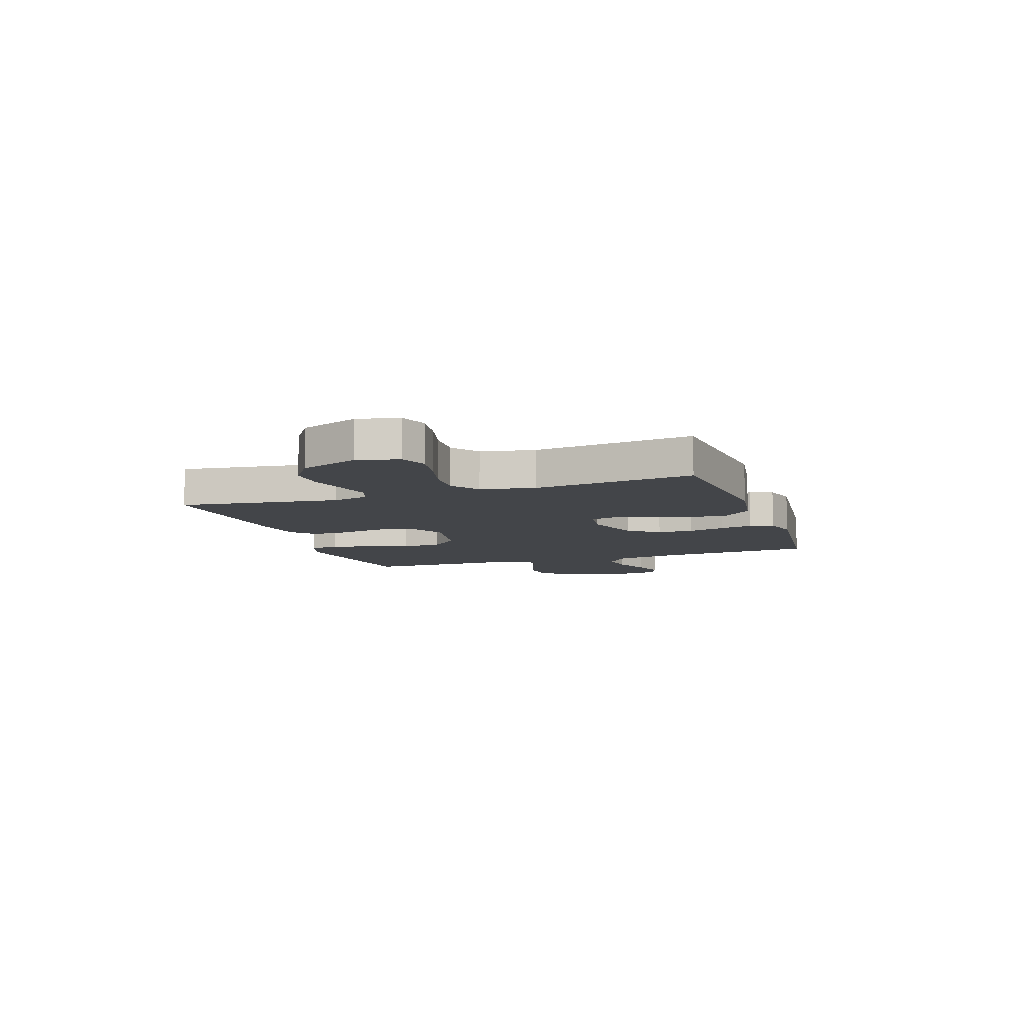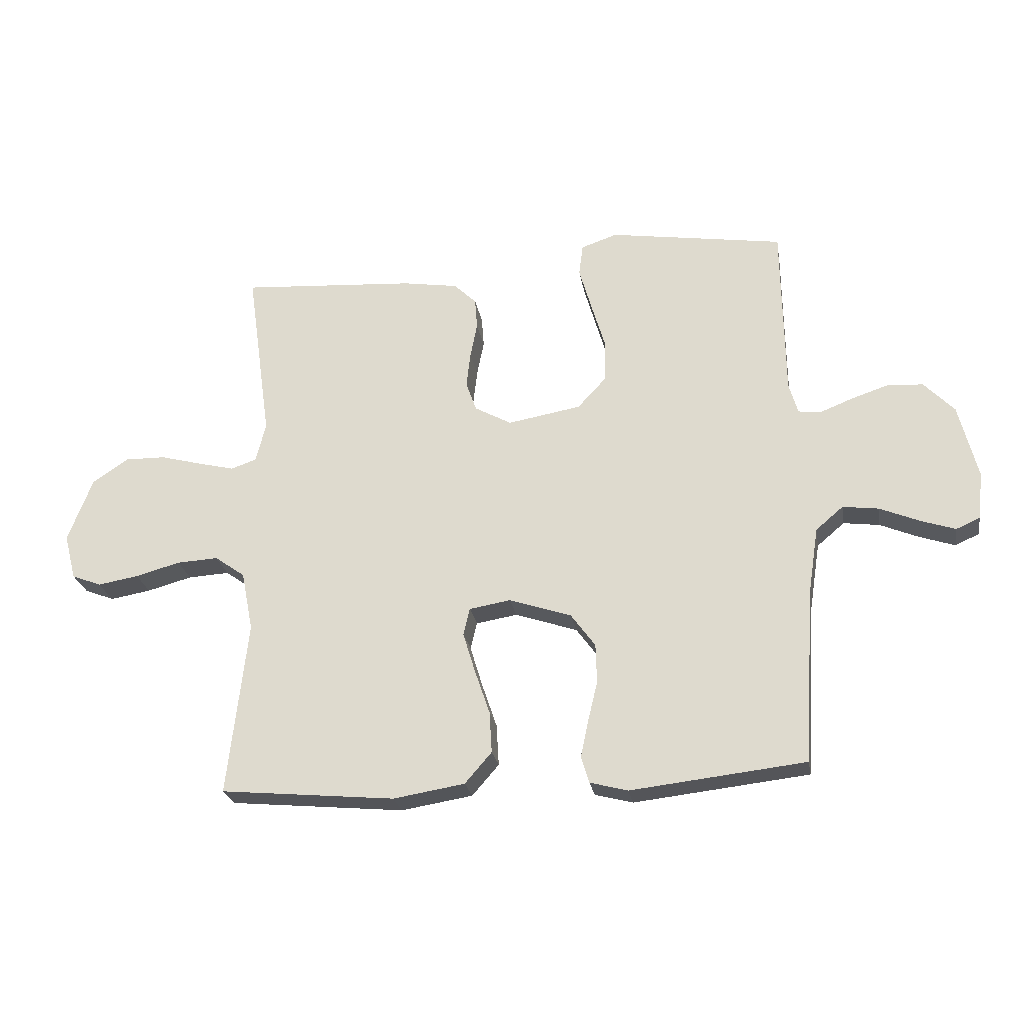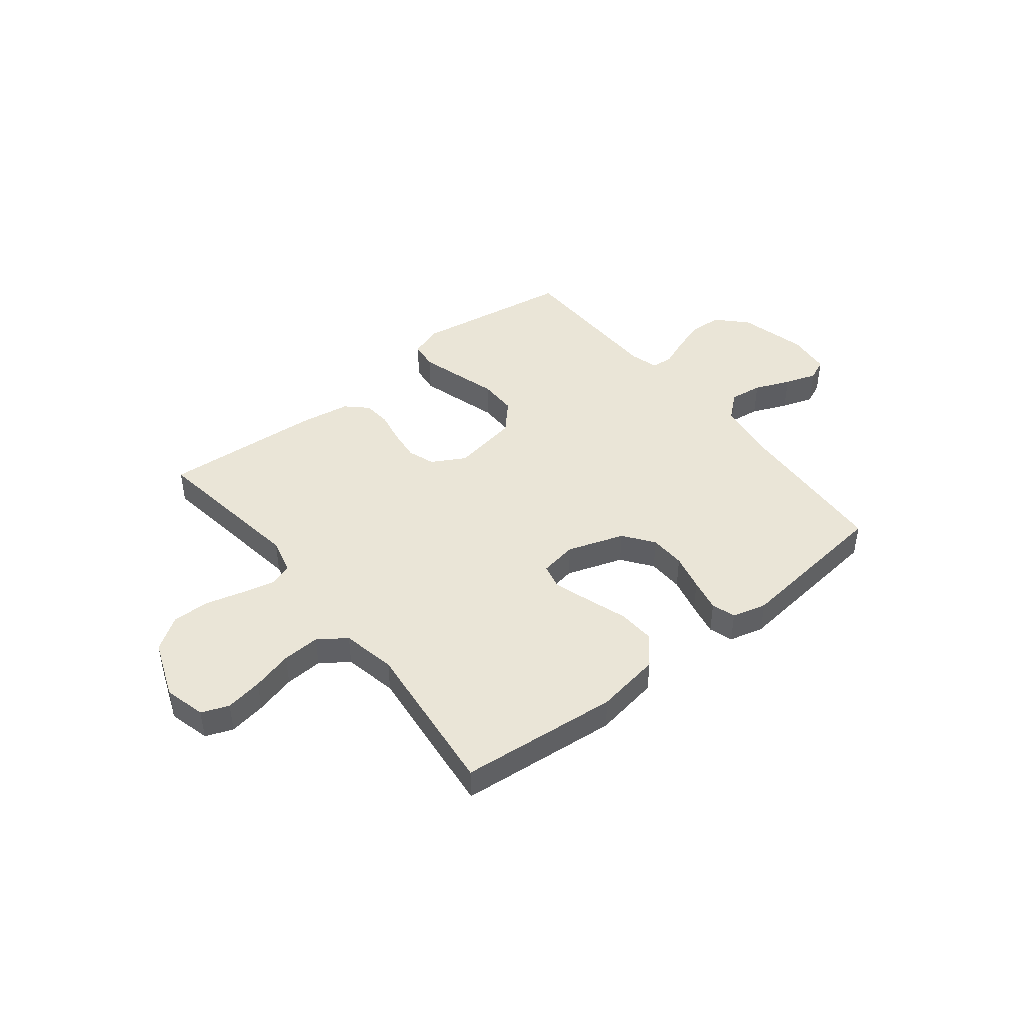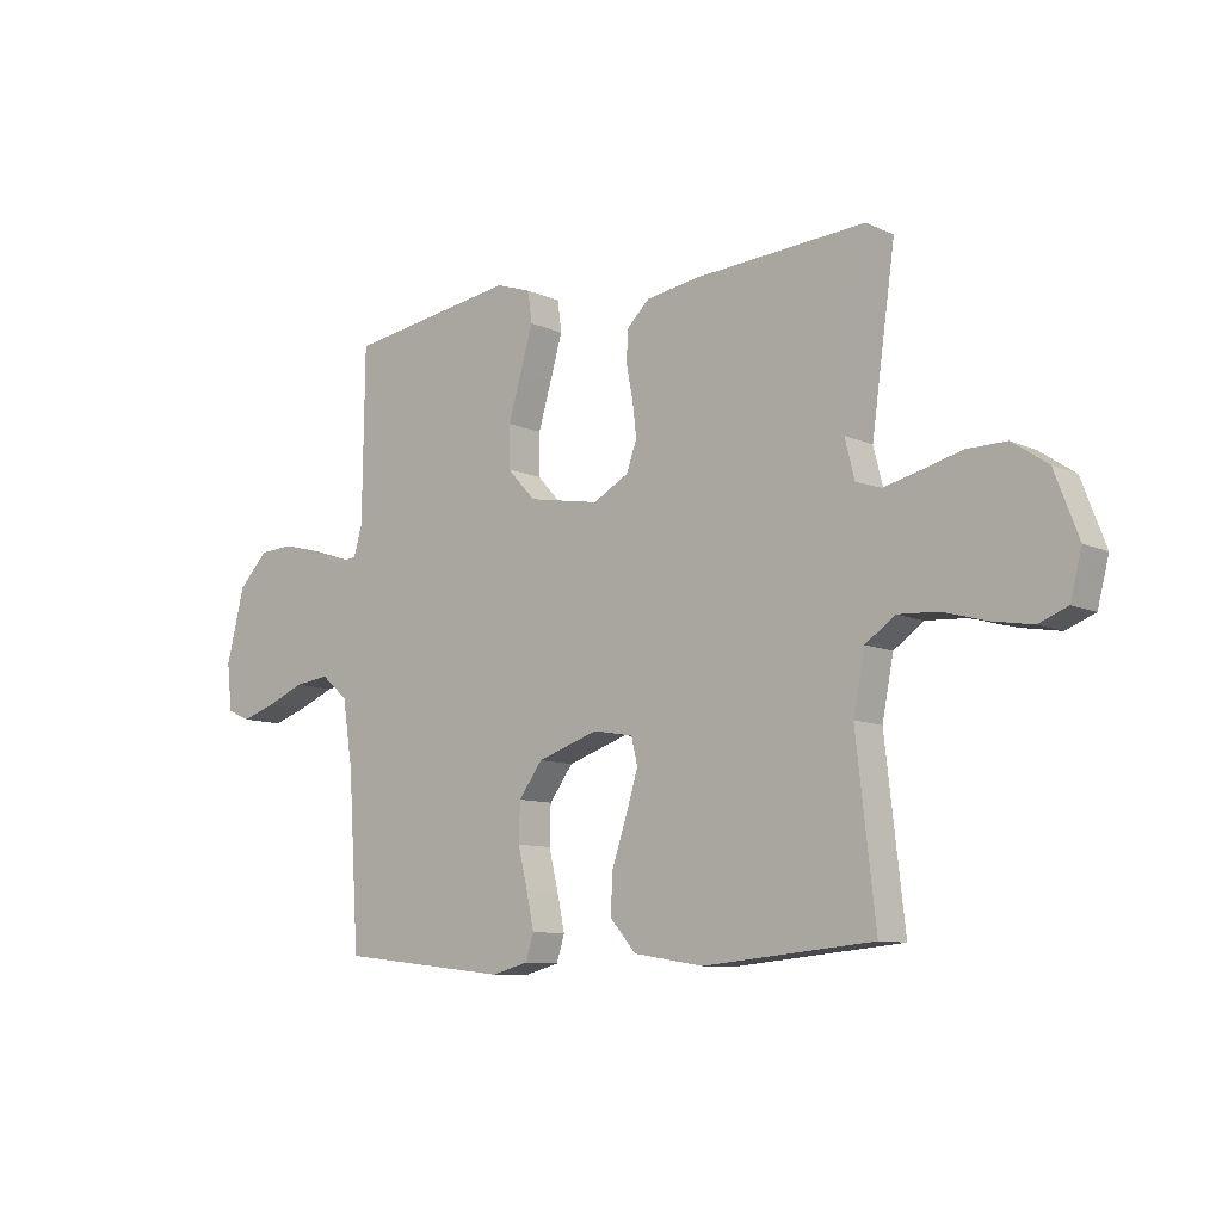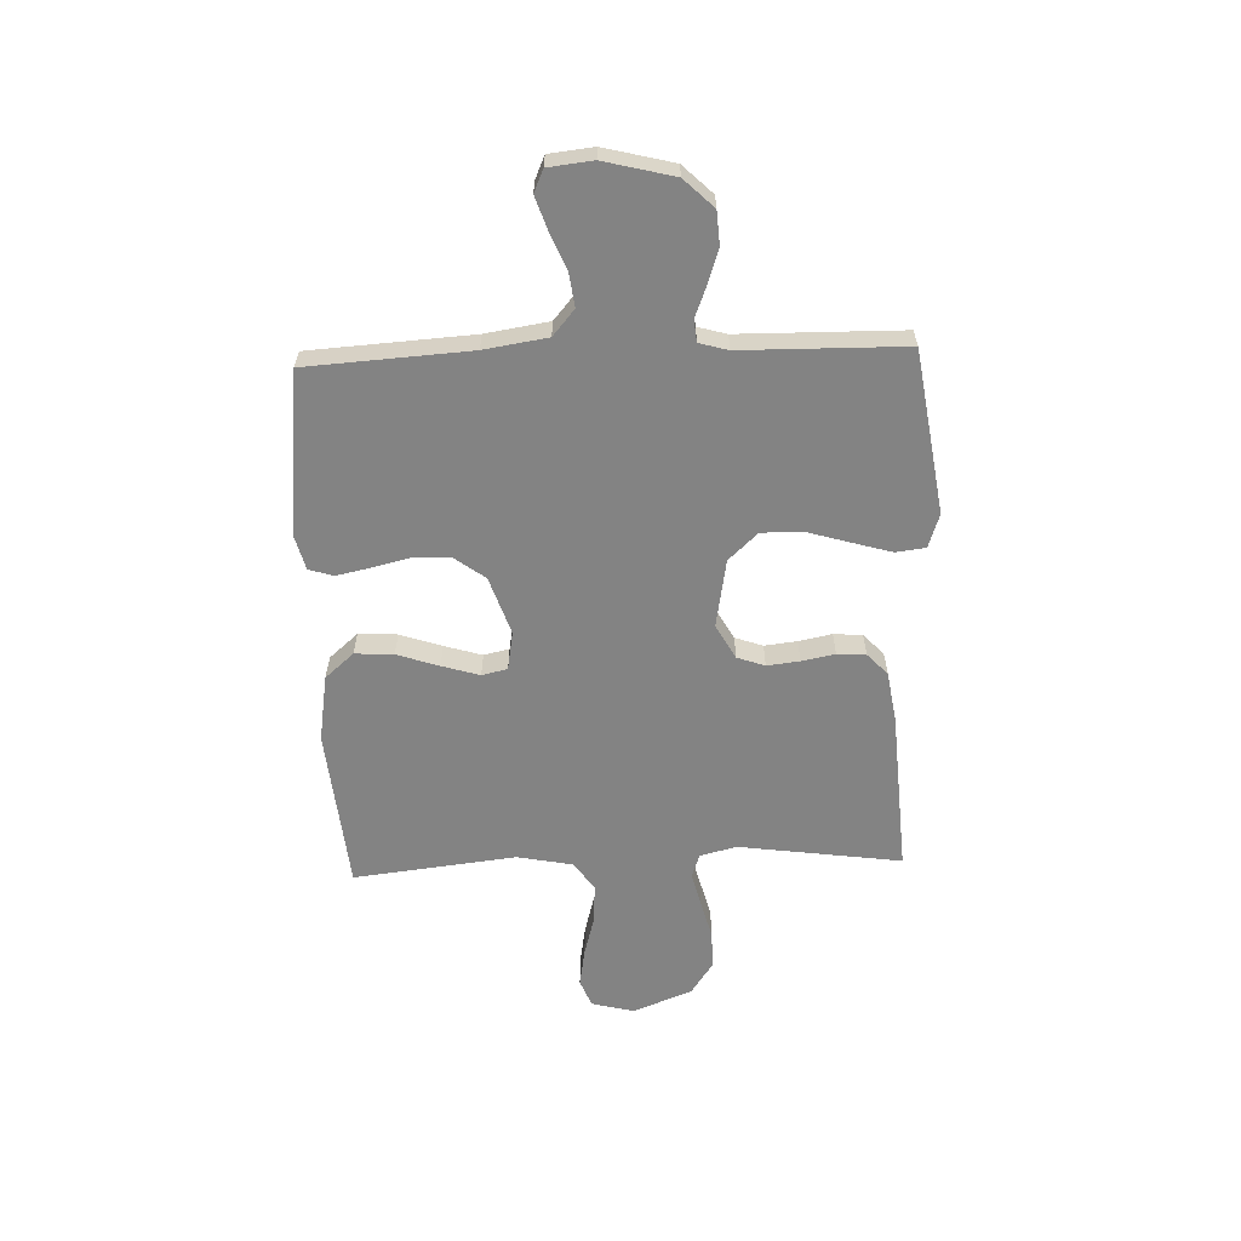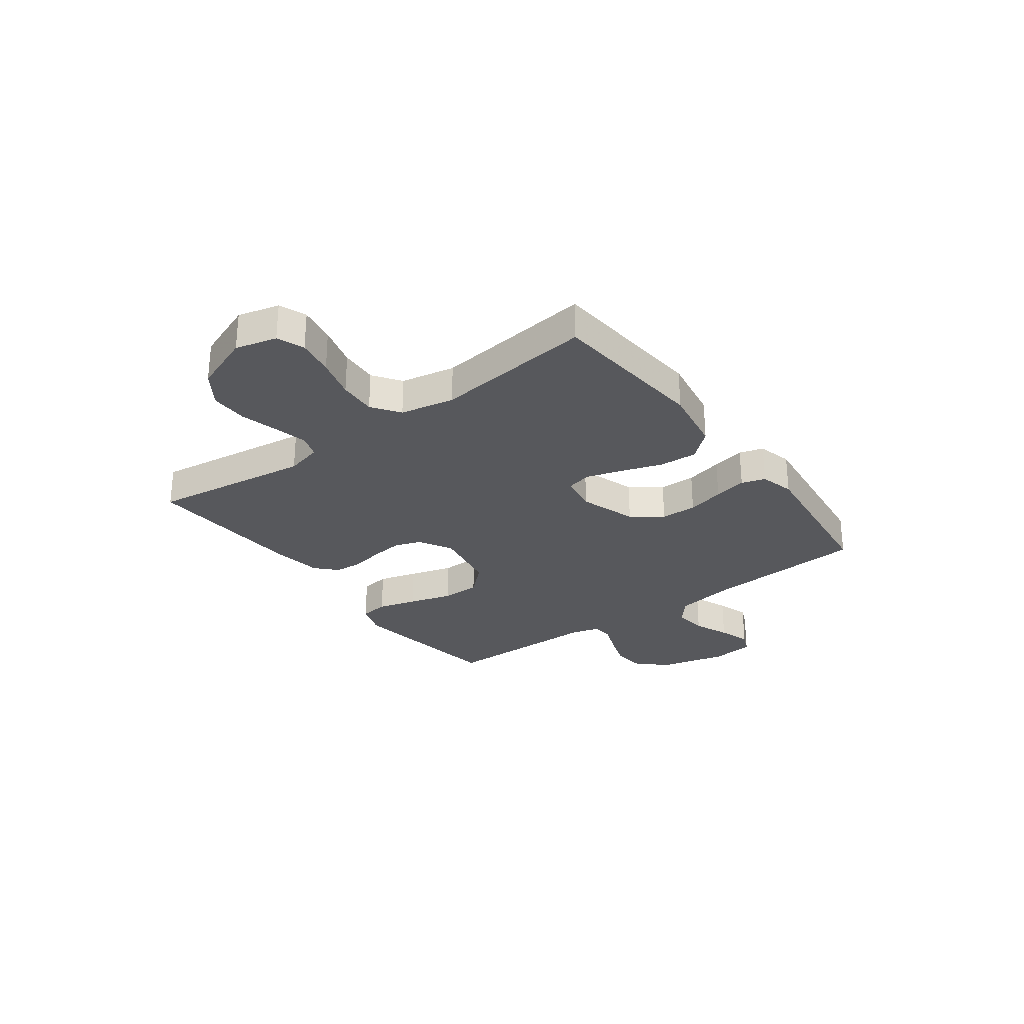
<metadata>
{"format":"obj","ext":"obj","renderer":"f3d","projection":"perspective","resolution":1024,"background":"white","views":[{"elev":-8.9,"azim":109.0,"up":"+Y"},{"elev":-24.5,"azim":-170.5,"up":"+Z"},{"elev":44.4,"azim":141.5,"up":"+Y"},{"elev":-9.5,"azim":40.3,"up":"+Z"},{"elev":-61.0,"azim":-87.9,"up":"+Y"},{"elev":-28.6,"azim":126.5,"up":"+Y"}]}
</metadata>
<code>
v -0.5 0.07 -0.5
v -0.519 0.07 -0.2
v -0.537 0.07 -0.084
v -0.584 0.07 -0.044
v -0.646 0.07 -0.052
v -0.713 0.07 -0.08
v -0.773 0.07 -0.1
v -0.814 0.07 -0.082
v -0.823 0.07 0
v -0.791 0.07 0.128
v -0.739 0.07 0.182
v -0.678 0.07 0.186
v -0.615 0.07 0.165
v -0.559 0.07 0.143
v -0.519 0.07 0.147
v -0.504 0.07 0.2
v -0.5 0.07 0.5
v -0.2 0.07 0.546
v -0.138 0.07 0.525
v -0.131 0.07 0.471
v -0.152 0.07 0.398
v -0.176 0.07 0.317
v -0.176 0.07 0.244
v -0.126 0.07 0.19
v 0 0.07 0.168
v 0.063 0.07 0.203
v 0.081 0.07 0.254
v 0.074 0.07 0.314
v 0.062 0.07 0.375
v 0.066 0.07 0.428
v 0.105 0.07 0.465
v 0.2 0.07 0.48
v 0.5 0.07 0.5
v 0.458 0.07 0.2
v 0.475 0.07 0.132
v 0.519 0.07 0.117
v 0.581 0.07 0.132
v 0.653 0.07 0.151
v 0.723 0.07 0.152
v 0.785 0.07 0.11
v 0.827 0.07 0
v 0.807 0.07 -0.078
v 0.756 0.07 -0.098
v 0.686 0.07 -0.086
v 0.609 0.07 -0.065
v 0.538 0.07 -0.061
v 0.486 0.07 -0.098
v 0.466 0.07 -0.2
v 0.5 0.07 -0.5
v 0.2 0.07 -0.528
v 0.077 0.07 -0.508
v 0.031 0.07 -0.455
v 0.035 0.07 -0.384
v 0.061 0.07 -0.307
v 0.082 0.07 -0.238
v 0.071 0.07 -0.191
v 0 0.07 -0.179
v -0.107 0.07 -0.215
v -0.149 0.07 -0.272
v -0.151 0.07 -0.34
v -0.134 0.07 -0.41
v -0.121 0.07 -0.472
v -0.135 0.07 -0.517
v -0.2 0.07 -0.534
v -0.5 0 -0.5
v -0.519 0 -0.2
v -0.537 0 -0.084
v -0.584 0 -0.044
v -0.646 0 -0.052
v -0.713 0 -0.08
v -0.773 0 -0.1
v -0.814 0 -0.082
v -0.823 0 0
v -0.791 0 0.128
v -0.739 0 0.182
v -0.678 0 0.186
v -0.615 0 0.165
v -0.559 0 0.143
v -0.519 0 0.147
v -0.504 0 0.2
v -0.5 0 0.5
v -0.2 0 0.546
v -0.138 0 0.525
v -0.131 0 0.471
v -0.152 0 0.398
v -0.176 0 0.317
v -0.176 0 0.244
v -0.126 0 0.19
v 0 0 0.168
v 0.063 0 0.203
v 0.081 0 0.254
v 0.074 0 0.314
v 0.062 0 0.375
v 0.066 0 0.428
v 0.105 0 0.465
v 0.2 0 0.48
v 0.5 0 0.5
v 0.458 0 0.2
v 0.475 0 0.132
v 0.519 0 0.117
v 0.581 0 0.132
v 0.653 0 0.151
v 0.723 0 0.152
v 0.785 0 0.11
v 0.827 0 0
v 0.807 0 -0.078
v 0.756 0 -0.098
v 0.686 0 -0.086
v 0.609 0 -0.065
v 0.538 0 -0.061
v 0.486 0 -0.098
v 0.466 0 -0.2
v 0.5 0 -0.5
v 0.2 0 -0.528
v 0.077 0 -0.508
v 0.031 0 -0.455
v 0.035 0 -0.384
v 0.061 0 -0.307
v 0.082 0 -0.238
v 0.071 0 -0.191
v 0 0 -0.179
v -0.107 0 -0.215
v -0.149 0 -0.272
v -0.151 0 -0.34
v -0.134 0 -0.41
v -0.121 0 -0.472
v -0.135 0 -0.517
v -0.2 0 -0.534
f 63 64 1 2
f 60 61 62 63
f 60 63 2 3
f 59 60 3 4
f 58 59 4
f 57 58 4
f 56 57 4
f 51 52 53 54
f 51 54 55
f 48 49 50 51
f 47 48 51 55
f 46 47 55 56
f 42 43 44 45
f 40 41 42 45
f 40 45 46
f 37 38 39 40
f 36 37 40 46
f 35 36 46 56
f 31 32 33 34
f 28 29 30 31
f 27 28 31 34
f 26 27 34 35
f 19 20 21 22
f 17 18 19 22
f 16 17 22 23
f 15 16 23 24
f 11 12 13 14
f 9 10 11 14
f 9 14 15
f 5 6 7 8
f 5 8 9 15
f 35 56 4
f 25 26 35
f 25 35 4 5
f 5 15 24 25
f 66 65 128 127
f 127 126 125 124
f 67 66 127 124
f 68 67 124 123
f 68 123 122
f 68 122 121
f 68 121 120
f 118 117 116 115
f 119 118 115
f 115 114 113 112
f 119 115 112 111
f 120 119 111 110
f 109 108 107 106
f 109 106 105 104
f 110 109 104
f 104 103 102 101
f 110 104 101 100
f 120 110 100 99
f 98 97 96 95
f 95 94 93 92
f 98 95 92 91
f 99 98 91 90
f 86 85 84 83
f 86 83 82 81
f 87 86 81 80
f 88 87 80 79
f 78 77 76 75
f 78 75 74 73
f 79 78 73
f 72 71 70 69
f 79 73 72 69
f 68 120 99
f 99 90 89
f 69 68 99 89
f 89 88 79 69
f 1 65 66 2
f 2 66 67 3
f 3 67 68 4
f 4 68 69 5
f 5 69 70 6
f 6 70 71 7
f 7 71 72 8
f 8 72 73 9
f 9 73 74 10
f 10 74 75 11
f 11 75 76 12
f 12 76 77 13
f 13 77 78 14
f 14 78 79 15
f 15 79 80 16
f 16 80 81 17
f 17 81 82 18
f 18 82 83 19
f 19 83 84 20
f 20 84 85 21
f 21 85 86 22
f 22 86 87 23
f 23 87 88 24
f 24 88 89 25
f 25 89 90 26
f 26 90 91 27
f 27 91 92 28
f 28 92 93 29
f 29 93 94 30
f 30 94 95 31
f 31 95 96 32
f 32 96 97 33
f 33 97 98 34
f 34 98 99 35
f 35 99 100 36
f 36 100 101 37
f 37 101 102 38
f 38 102 103 39
f 39 103 104 40
f 40 104 105 41
f 41 105 106 42
f 42 106 107 43
f 43 107 108 44
f 44 108 109 45
f 45 109 110 46
f 46 110 111 47
f 47 111 112 48
f 48 112 113 49
f 49 113 114 50
f 50 114 115 51
f 51 115 116 52
f 52 116 117 53
f 53 117 118 54
f 54 118 119 55
f 55 119 120 56
f 56 120 121 57
f 57 121 122 58
f 58 122 123 59
f 59 123 124 60
f 60 124 125 61
f 61 125 126 62
f 62 126 127 63
f 63 127 128 64
f 64 128 65 1

</code>
